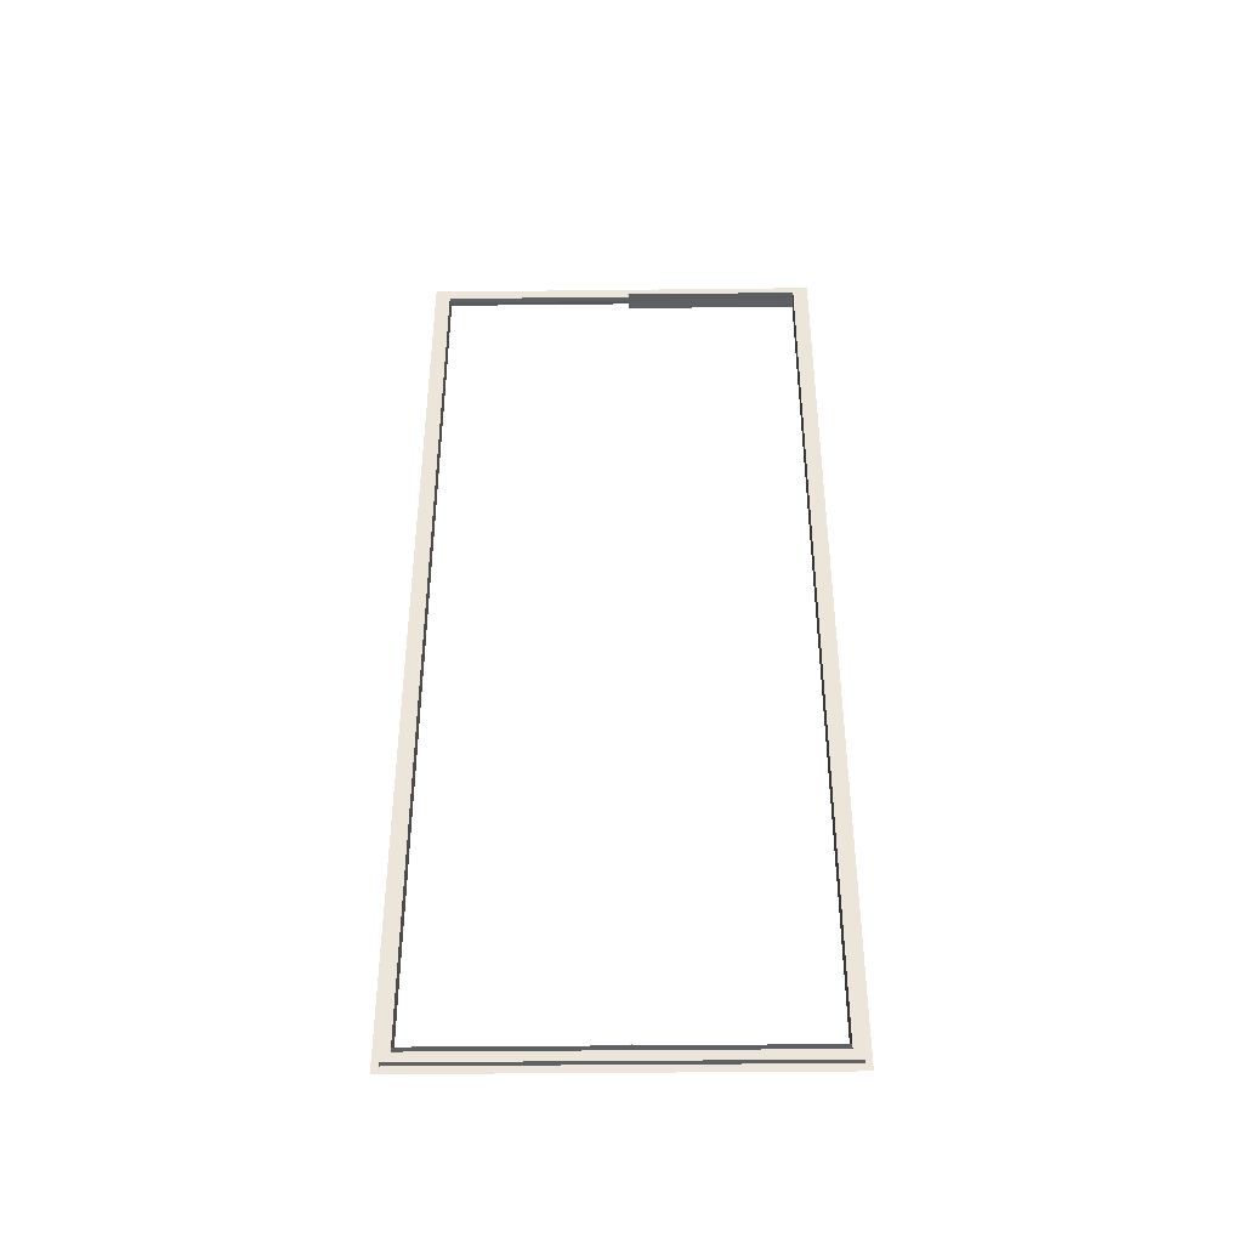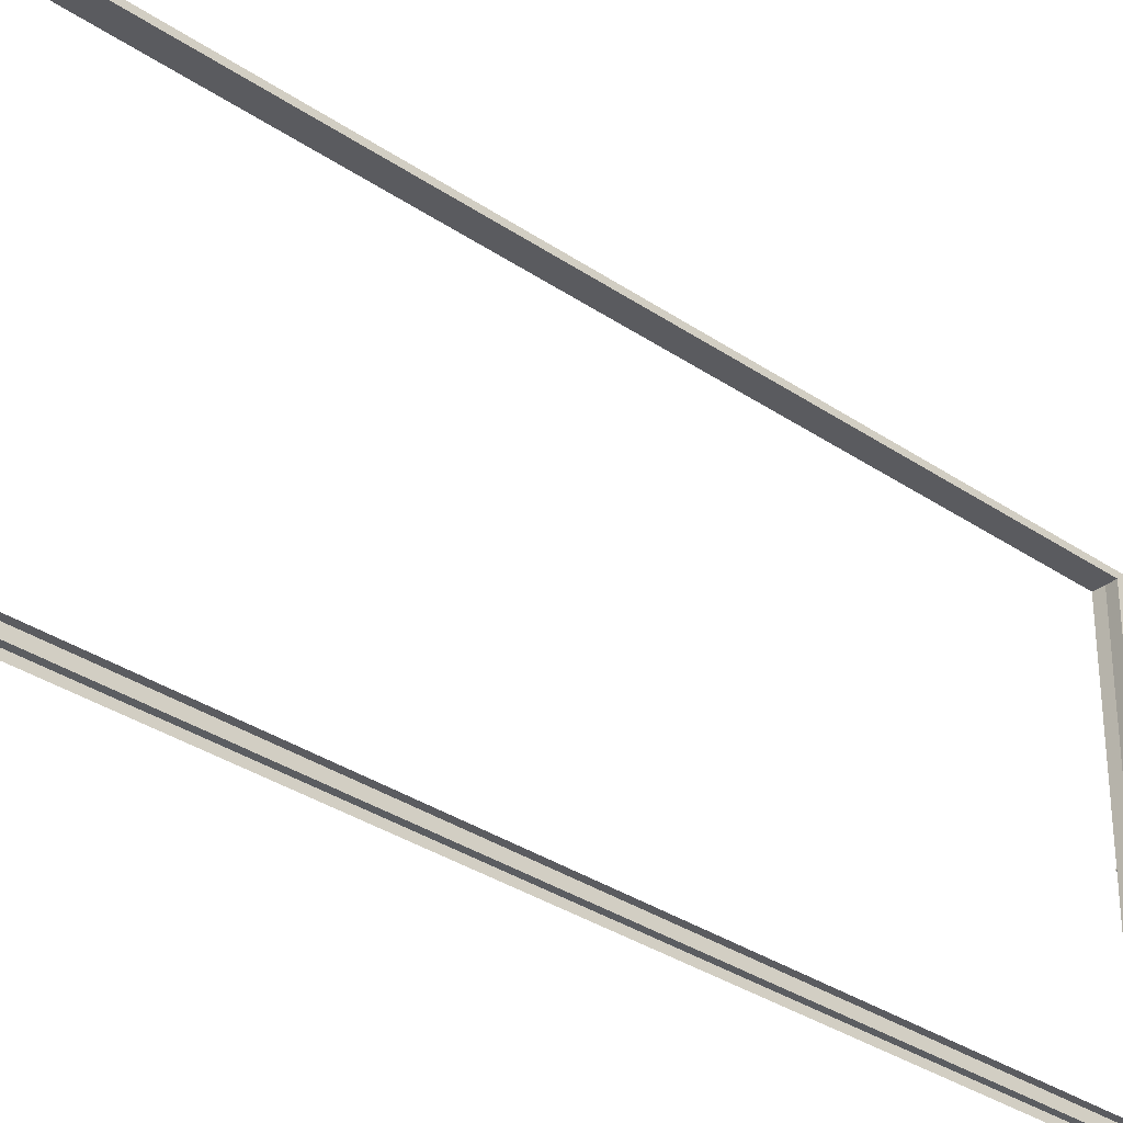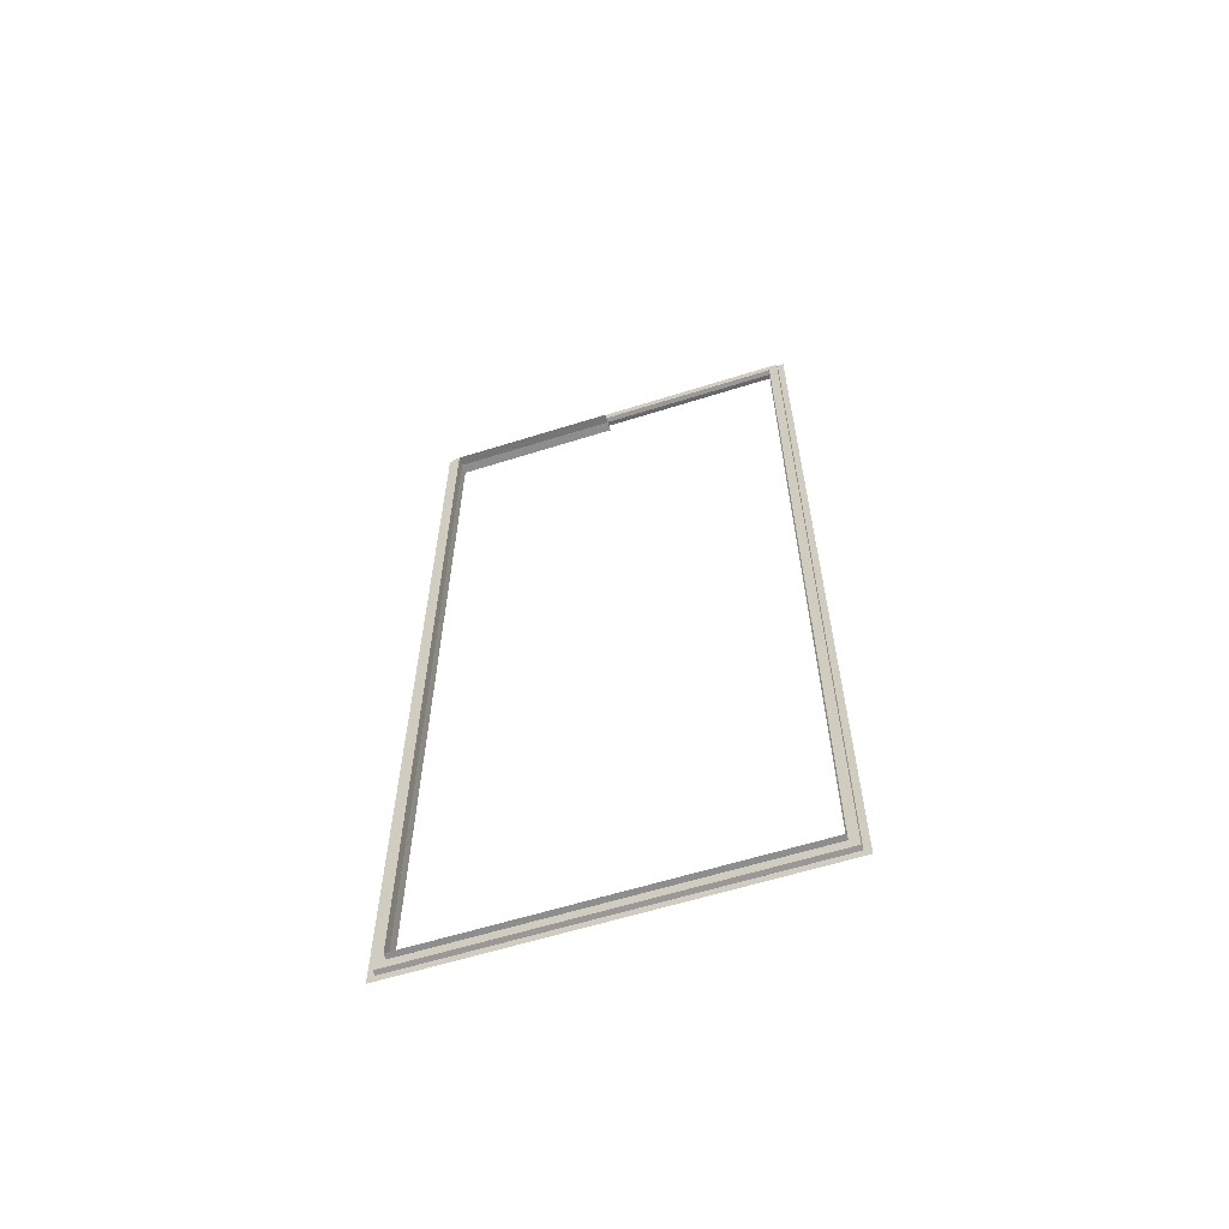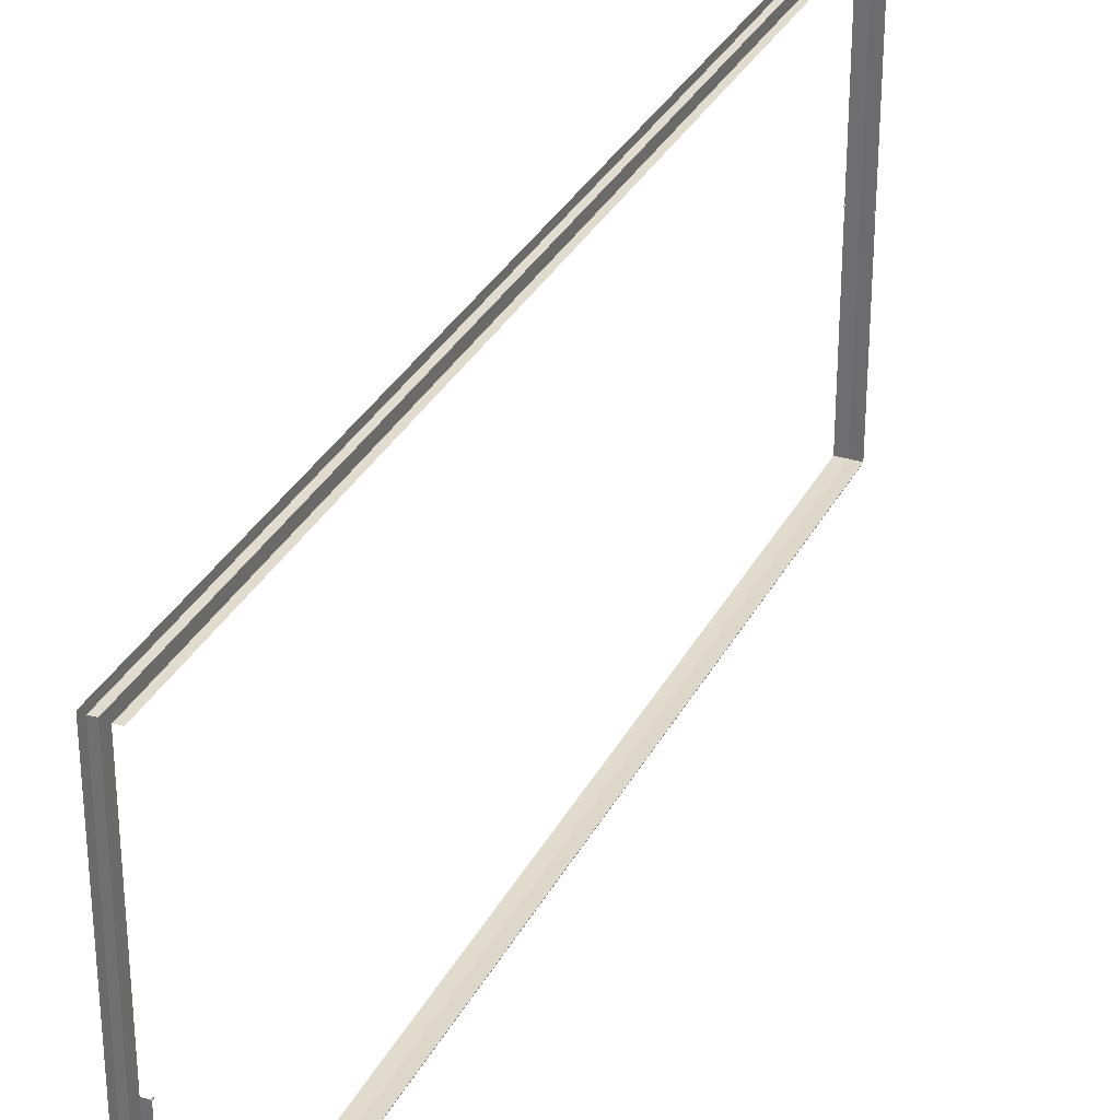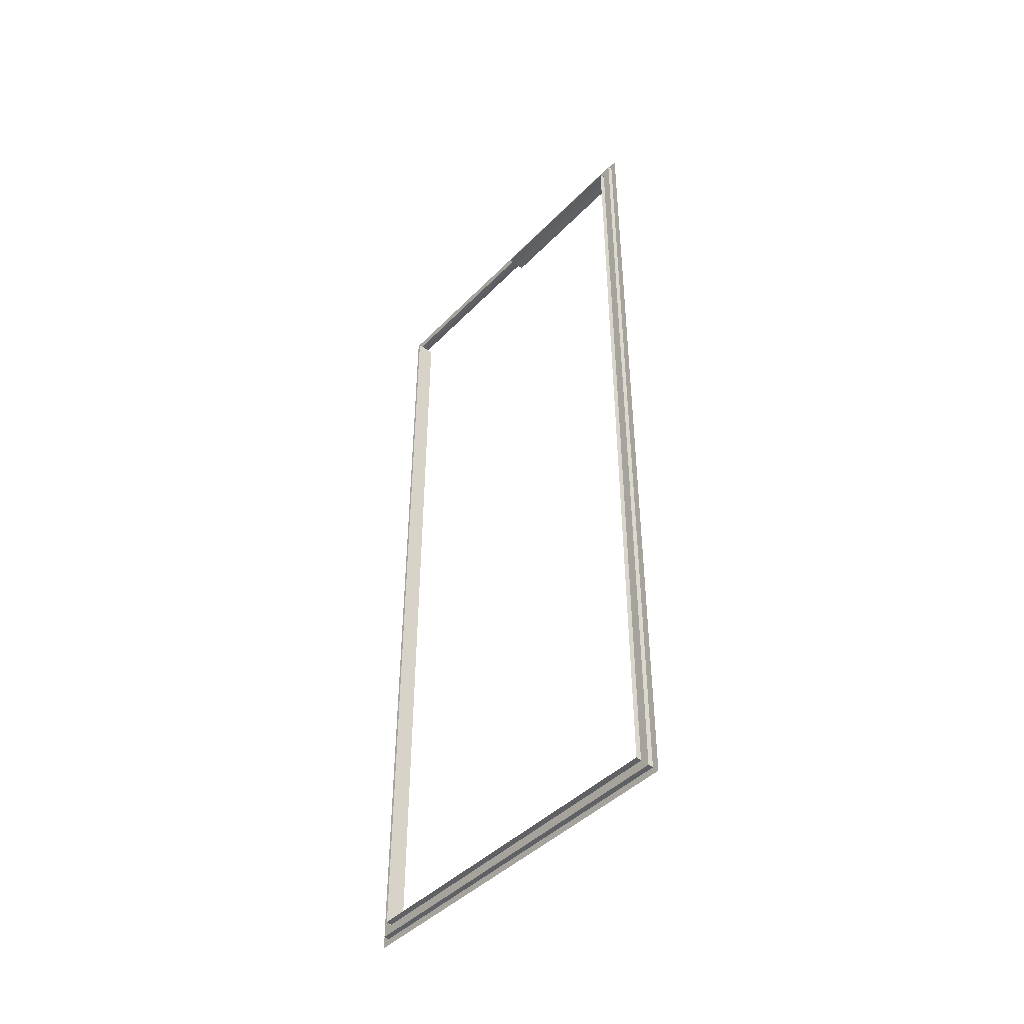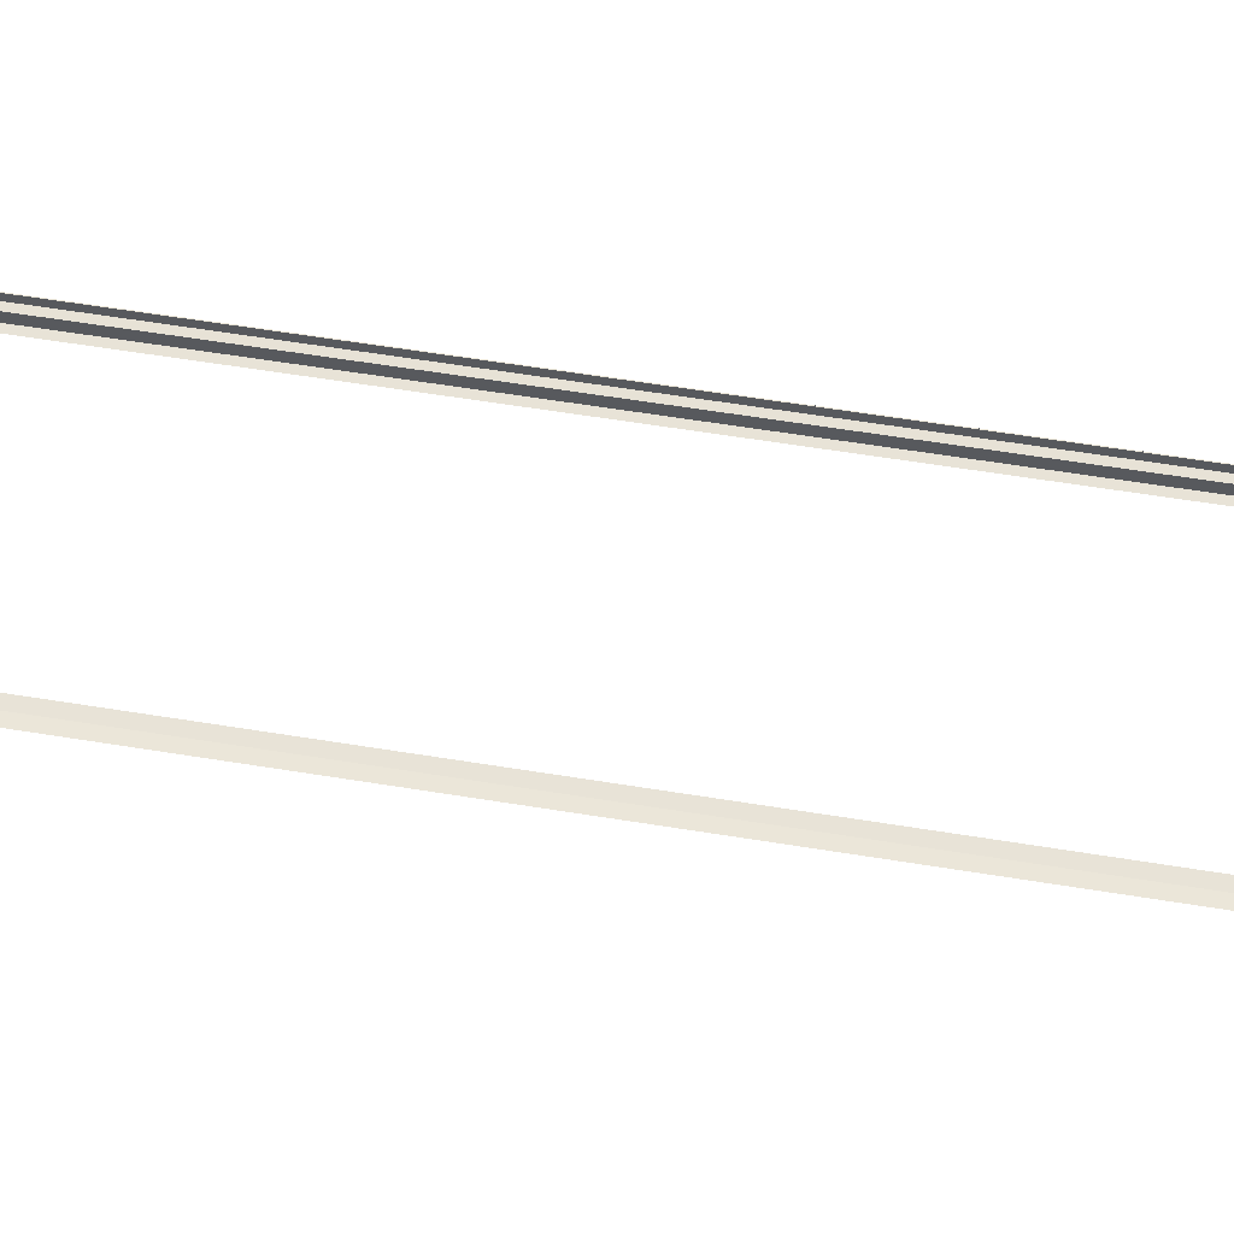
<metadata>
{"format":"obj","ext":"obj","renderer":"f3d","projection":"perspective","resolution":1024,"background":"white","views":[{"elev":-40.0,"azim":-89.2,"up":"+Z"},{"elev":-33.2,"azim":46.9,"up":"+Y"},{"elev":-60.6,"azim":107.8,"up":"+Z"},{"elev":32.2,"azim":23.8,"up":"+Y"},{"elev":-44.2,"azim":-40.4,"up":"+Z"},{"elev":59.7,"azim":-80.5,"up":"+Y"}]}
</metadata>
<code>
v  54.06 45.98 4.646
v  54.06 49.84 4.646
v  54.06 53.71 4.646
v  54.06 54.02 4.646
v  54.06 45.98 23.44
v  54.06 49.84 23.44
v  54.06 53.71 23.44
v  54.06 54.02 23.44
v  54.06 45.98 10.91
v  54.26 53.69 10.91
v  54.06 54.02 10.91
v  54.06 45.98 17.18
v  54.06 54.02 17.18
v  54.06 46.11 4.789
v  54.06 49.84 4.789
v  54.06 53.71 4.789
v  54.06 53.89 4.789
v  54.06 53.89 10.91
v  54.06 53.89 17.18
v  54.06 53.89 23.3
v  54.06 53.71 23.3
v  54.06 49.84 23.3
v  54.06 46.11 23.3
v  54.06 46.11 17.18
v  54.06 46.11 10.91
v  54.06 46.31 5.007
v  54.06 49.84 5.007
v  54.06 53.71 5.007
v  54.06 53.7 5.007
v  54.06 53.7 10.91
v  54.06 53.7 17.18
v  54.06 53.7 23.08
v  54.06 53.71 23.08
v  54.06 49.84 23.08
v  54.06 46.31 23.08
v  54.06 46.31 17.18
v  54.06 46.31 10.91
v  54.16 46.12 4.804
v  54.16 49.84 4.804
v  54.16 53.71 4.804
v  54.16 53.89 4.804
v  54.16 53.89 10.91
v  54.16 53.89 17.18
v  54.16 53.89 23.29
v  54.16 53.71 23.29
v  54.16 49.84 23.29
v  54.16 46.12 23.29
v  54.16 46.12 17.18
v  54.16 46.12 10.91
v  54.16 49.84 4.992
v  54.16 46.3 4.992
v  54.16 46.3 10.91
v  54.16 46.3 17.18
v  54.16 46.3 23.1
v  54.16 49.84 23.1
v  54.16 53.71 23.1
v  54.16 53.71 17.18
v  54.16 53.71 10.91
v  54.16 53.71 4.992
v  54.16 53.71 4.992
v  54.26 46.31 5.023
v  54.26 49.83 5.054
v  54.26 53.69 5.054
v  54.26 53.69 5.023
v  54.26 53.69 10.91
v  54.26 53.69 17.18
v  54.26 53.69 23.07
v  54.26 49.86 23.04
v  54.26 46.31 23.07
v  54.26 46.31 17.18
v  54.26 46.31 10.91
v  54.26 53.69 17.18
v  54.26 49.83 5.023
v  54.24 49.84 5.022
v  54.26 49.86 5.023
v  54.26 49.86 5.054
v  54.26 53.69 5.023
v  54.24 53.71 5.022
v  54.26 53.69 23.04
v  54.26 49.86 23.07
v  54.24 49.84 23.07
v  54.26 49.83 23.07
v  54.26 49.83 23.04
v  54.06 45.98 4.646
v  54.06 49.84 4.646
v  54.06 53.71 4.646
v  54.06 54.02 4.646
v  54.06 45.98 23.44
v  54.06 49.84 23.44
v  54.06 53.71 23.44
v  54.06 54.02 23.44
v  54.06 45.98 10.91
v  53.86 53.69 10.91
v  54.06 54.02 10.91
v  54.06 45.98 17.18
v  54.06 54.02 17.18
v  54.06 46.11 4.789
v  54.06 49.84 4.789
v  54.06 53.71 4.789
v  54.06 53.89 4.789
v  54.06 53.89 10.91
v  54.06 53.89 17.18
v  54.06 53.89 23.3
v  54.06 53.71 23.3
v  54.06 49.84 23.3
v  54.06 46.11 23.3
v  54.06 46.11 17.18
v  54.06 46.11 10.91
v  54.06 46.31 5.007
v  54.06 49.84 5.007
v  54.06 53.71 5.007
v  54.06 53.7 5.007
v  54.06 53.7 10.91
v  54.06 53.7 17.18
v  54.06 53.7 23.08
v  54.06 53.71 23.08
v  54.06 49.84 23.08
v  54.06 46.31 23.08
v  54.06 46.31 17.18
v  54.06 46.31 10.91
v  53.96 46.12 4.804
v  53.96 49.84 4.804
v  53.96 53.71 4.804
v  53.96 53.89 4.804
v  53.96 53.89 10.91
v  53.96 53.89 17.18
v  53.96 53.89 23.29
v  53.96 53.71 23.29
v  53.96 49.84 23.29
v  53.96 46.12 23.29
v  53.96 46.12 17.18
v  53.96 46.12 10.91
v  53.96 49.84 4.992
v  53.96 46.3 4.992
v  53.96 46.3 10.91
v  53.96 46.3 17.18
v  53.96 46.3 23.1
v  53.96 49.84 23.1
v  53.96 53.71 23.1
v  53.96 53.71 17.18
v  53.96 53.71 10.91
v  53.96 53.71 4.992
v  53.96 53.71 4.992
v  53.86 46.31 5.023
v  53.86 49.83 5.054
v  53.86 53.69 5.054
v  53.86 53.69 5.023
v  53.86 53.69 10.91
v  53.86 53.69 17.18
v  53.86 53.69 23.07
v  53.86 49.86 23.04
v  53.86 46.31 23.07
v  53.86 46.31 17.18
v  53.86 46.31 10.91
v  53.86 53.69 17.18
v  53.86 49.83 5.023
v  53.88 49.84 5.022
v  53.86 49.86 5.023
v  53.86 49.86 5.054
v  53.86 53.69 5.023
v  53.88 53.71 5.022
v  53.86 53.69 23.04
v  53.86 49.86 23.07
v  53.88 49.84 23.07
v  53.86 49.83 23.07
v  53.86 49.83 23.04
v  54.23 53.69 5.056
v  54.23 53.69 10.91
v  54.23 53.69 10.91
v  54.23 53.69 17.18
v  54.23 53.69 17.18
v  54.23 53.69 23.04
v  53.89 53.69 5.056
v  53.89 53.69 10.91
v  53.89 53.69 10.91
v  53.89 53.69 17.18
v  53.89 53.69 17.18
v  53.89 53.69 23.04
g w_fixed
f 1 2 15
f 15 14 1
f 2 3 16
f 16 15 2
f 3 4 17
f 17 16 3
f 4 11 18
f 18 17 4
f 11 13 19
f 19 18 11
f 13 8 20
f 20 19 13
f 8 7 21
f 21 20 8
f 7 6 22
f 22 21 7
f 6 5 23
f 23 22 6
f 5 12 24
f 24 23 5
f 12 9 25
f 25 24 12
f 9 1 14
f 14 25 9
f 38 39 50
f 50 51 38
f 39 40 60
f 60 50 39
f 40 41 59
f 59 60 40
f 41 42 58
f 58 59 41
f 42 43 57
f 57 58 42
f 43 44 56
f 56 57 43
f 44 45 56
f 45 46 55
f 55 56 45
f 46 47 54
f 54 55 46
f 47 48 53
f 53 54 47
f 48 49 52
f 52 53 48
f 49 38 51
f 51 52 49
f 14 15 39
f 39 38 14
f 15 16 40
f 40 39 15
f 16 17 41
f 41 40 16
f 17 18 42
f 42 41 17
f 18 19 43
f 43 42 18
f 19 20 44
f 44 43 19
f 20 21 45
f 45 44 20
f 21 22 46
f 46 45 21
f 22 23 47
f 47 46 22
f 23 24 48
f 48 47 23
f 24 25 49
f 49 48 24
f 25 14 38
f 38 49 25
f 27 26 51
f 51 50 27
f 26 37 52
f 52 51 26
f 37 36 53
f 53 52 37
f 36 35 54
f 54 53 36
f 35 34 55
f 55 54 35
f 34 33 56
f 56 55 34
f 33 32 56
f 32 31 57
f 57 56 32
f 31 30 58
f 58 57 31
f 30 29 59
f 59 58 30
f 29 28 60
f 60 59 29
f 28 27 50
f 50 60 28
f 27 74 73
f 26 27 73
f 26 73 61
f 28 78 77
f 27 28 77
f 77 75 74
f 27 77 74
f 29 30 65
f 65 64 29
f 30 31 66
f 66 65 30
f 31 32 67
f 67 66 31
f 34 35 69
f 69 82 81
f 34 69 81
f 35 36 70
f 70 69 35
f 36 37 71
f 71 70 36
f 37 26 61
f 61 71 37
f 62 73 74
f 62 74 75
f 62 75 76
f 68 80 81
f 68 81 82
f 68 82 83
f 84 97 98
f 98 85 84
f 85 98 99
f 99 86 85
f 86 99 100
f 100 87 86
f 87 100 101
f 101 94 87
f 94 101 102
f 102 96 94
f 96 102 103
f 103 91 96
f 91 103 104
f 104 90 91
f 90 104 105
f 105 89 90
f 89 105 106
f 106 88 89
f 88 106 107
f 107 95 88
f 95 107 108
f 108 92 95
f 92 108 97
f 97 84 92
f 121 134 133
f 133 122 121
f 122 133 143
f 143 123 122
f 123 143 142
f 142 124 123
f 124 142 141
f 141 125 124
f 125 141 140
f 140 126 125
f 126 140 139
f 139 127 126
f 127 139 128
f 128 139 138
f 138 129 128
f 129 138 137
f 137 130 129
f 130 137 136
f 136 131 130
f 131 136 135
f 135 132 131
f 132 135 134
f 134 121 132
f 97 121 122
f 122 98 97
f 98 122 123
f 123 99 98
f 99 123 124
f 124 100 99
f 100 124 125
f 125 101 100
f 101 125 126
f 126 102 101
f 102 126 127
f 127 103 102
f 103 127 128
f 128 104 103
f 104 128 129
f 129 105 104
f 105 129 130
f 130 106 105
f 106 130 131
f 131 107 106
f 107 131 132
f 132 108 107
f 108 132 121
f 121 97 108
f 110 133 134
f 134 109 110
f 109 134 135
f 135 120 109
f 120 135 136
f 136 119 120
f 119 136 137
f 137 118 119
f 118 137 138
f 138 117 118
f 117 138 139
f 139 116 117
f 116 139 115
f 115 139 140
f 140 114 115
f 114 140 141
f 141 113 114
f 113 141 142
f 142 112 113
f 112 142 143
f 143 111 112
f 111 143 133
f 133 110 111
f 109 144 156
f 156 157 110
f 109 156 110
f 157 158 160
f 110 157 160
f 160 161 111
f 110 160 111
f 112 147 148
f 148 113 112
f 113 148 149
f 149 114 113
f 114 149 150
f 150 115 114
f 164 165 152
f 117 164 152
f 117 152 118
f 118 152 153
f 153 119 118
f 119 153 154
f 154 120 119
f 120 154 144
f 144 109 120
f 145 159 158
f 145 158 157
f 145 157 156
f 151 166 165
f 151 165 164
f 151 164 163
f 10 63 167
f 167 168 10
f 72 10 169
f 169 170 72
f 79 72 171
f 171 172 79
f 146 93 174
f 174 173 146
f 93 155 176
f 176 175 93
f 155 162 178
f 178 177 155
f 72 79 162
f 162 155 72
f 79 67 150
f 150 162 79
f 93 10 72
f 72 155 93
f 146 63 10
f 10 93 146
f 77 63 146
f 146 160 77
g

</code>
